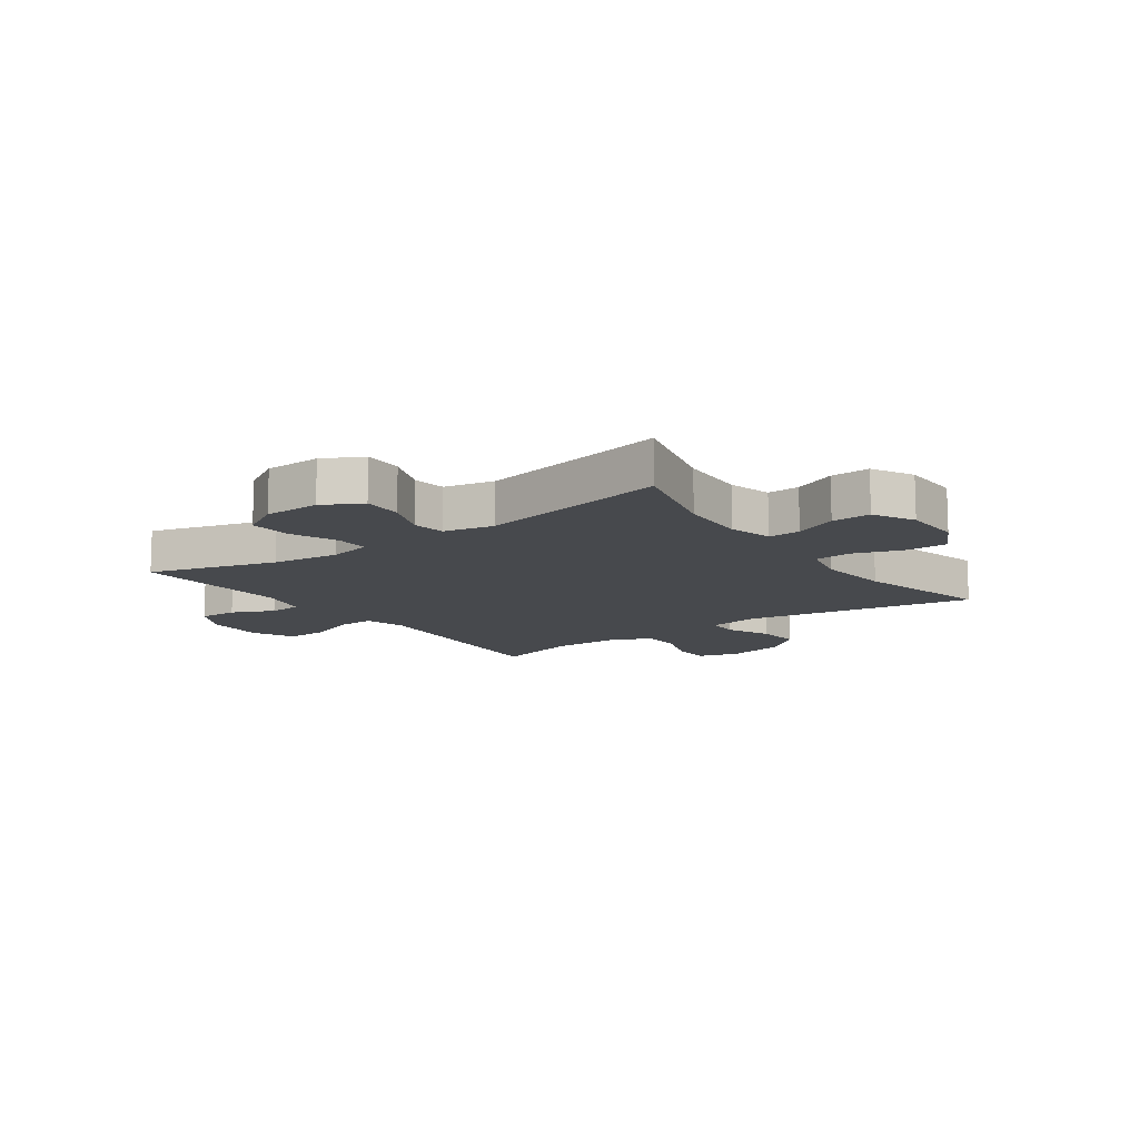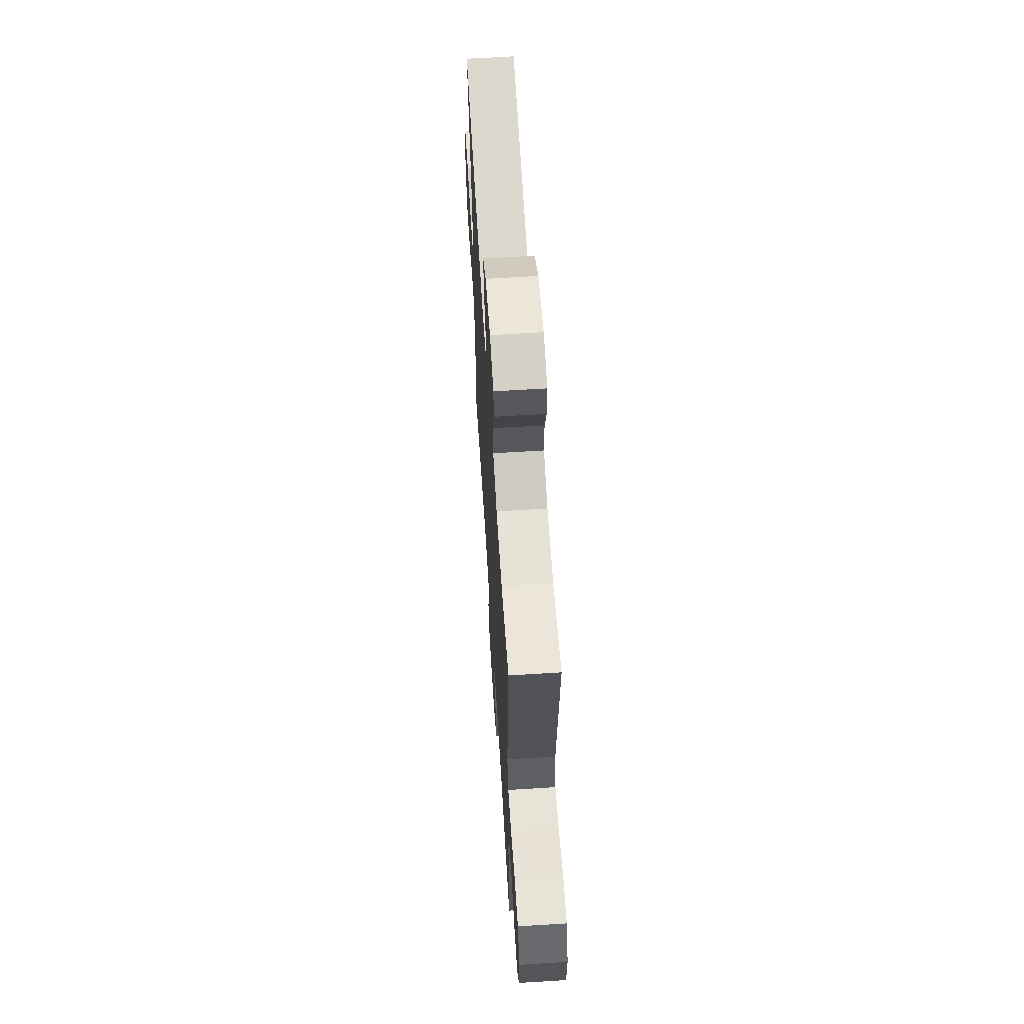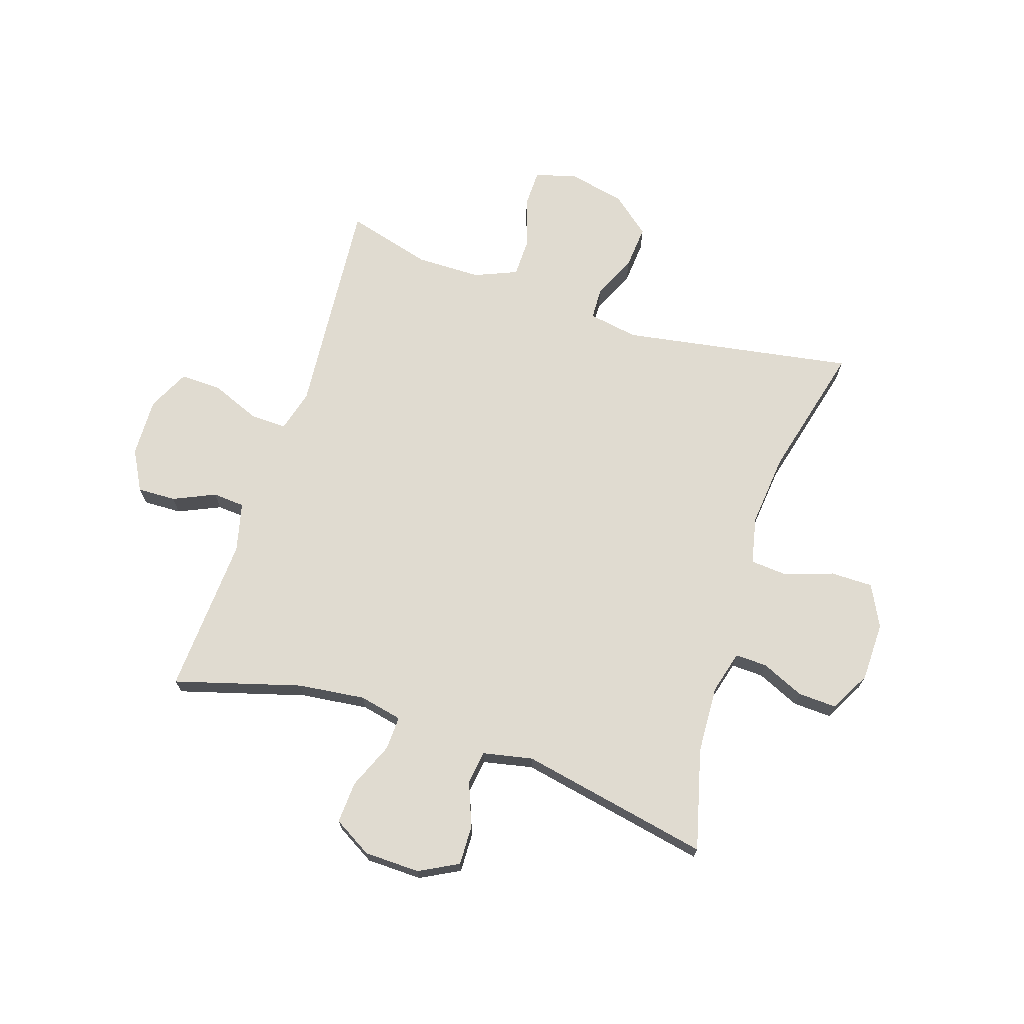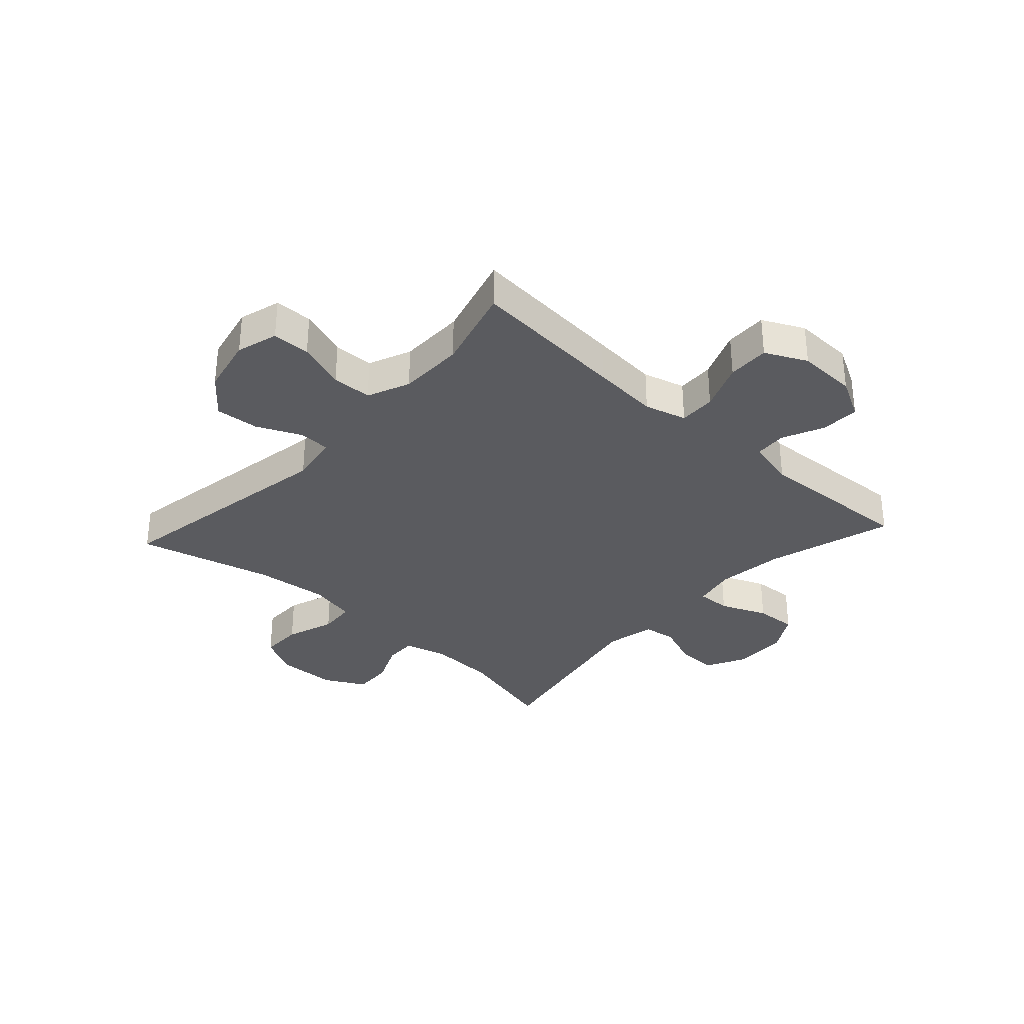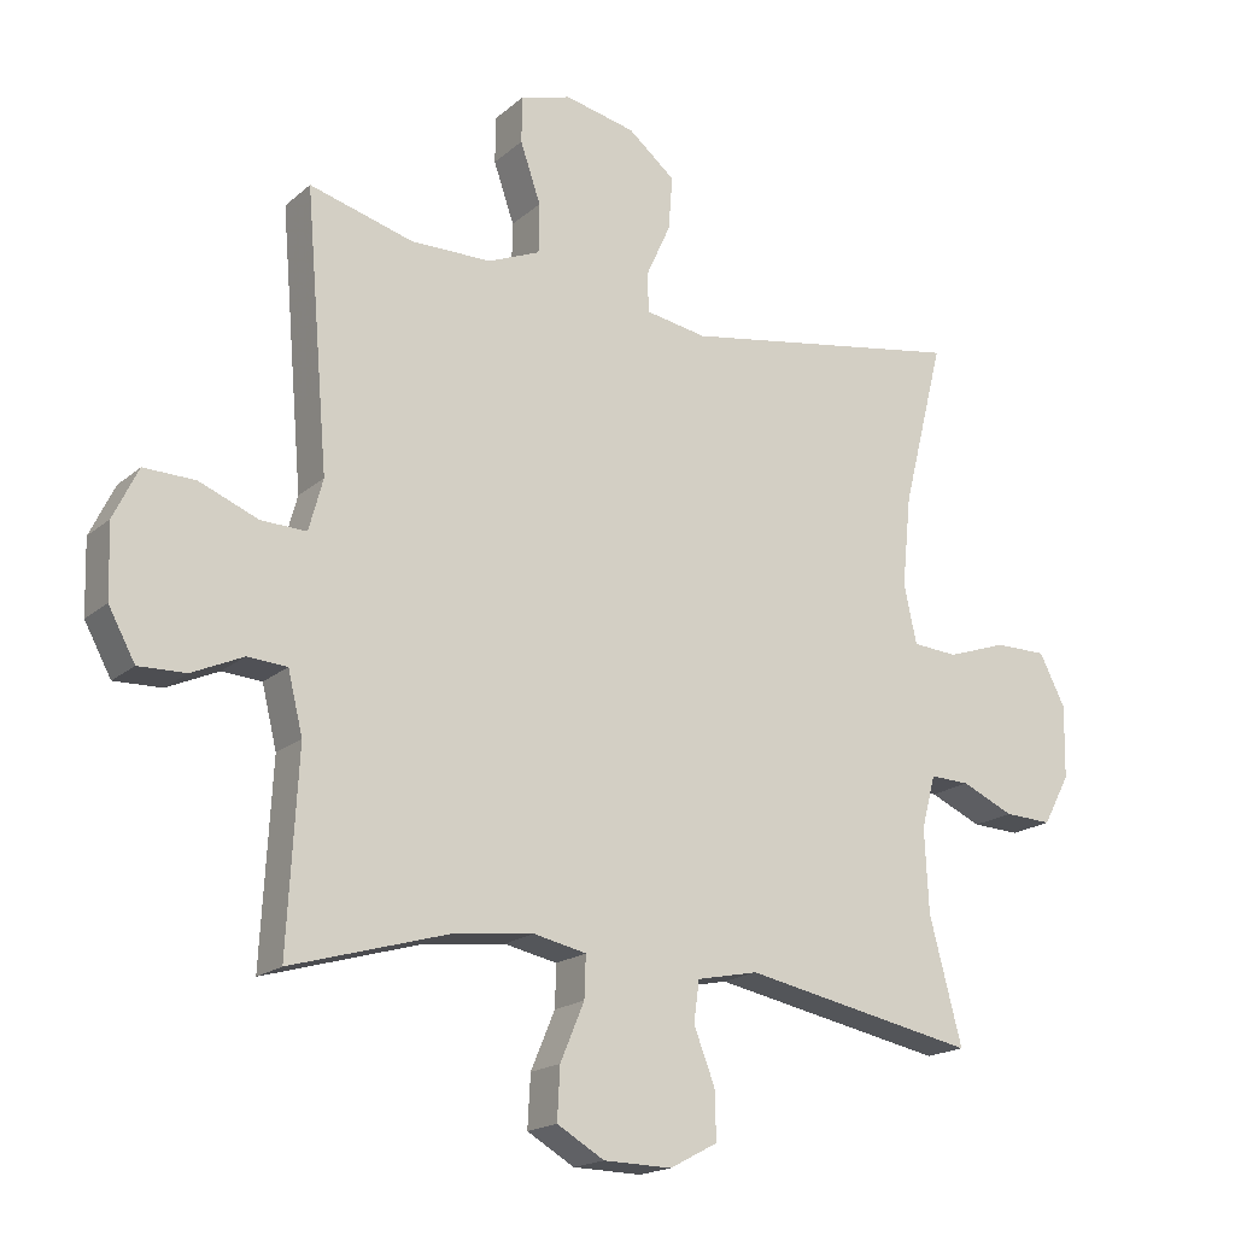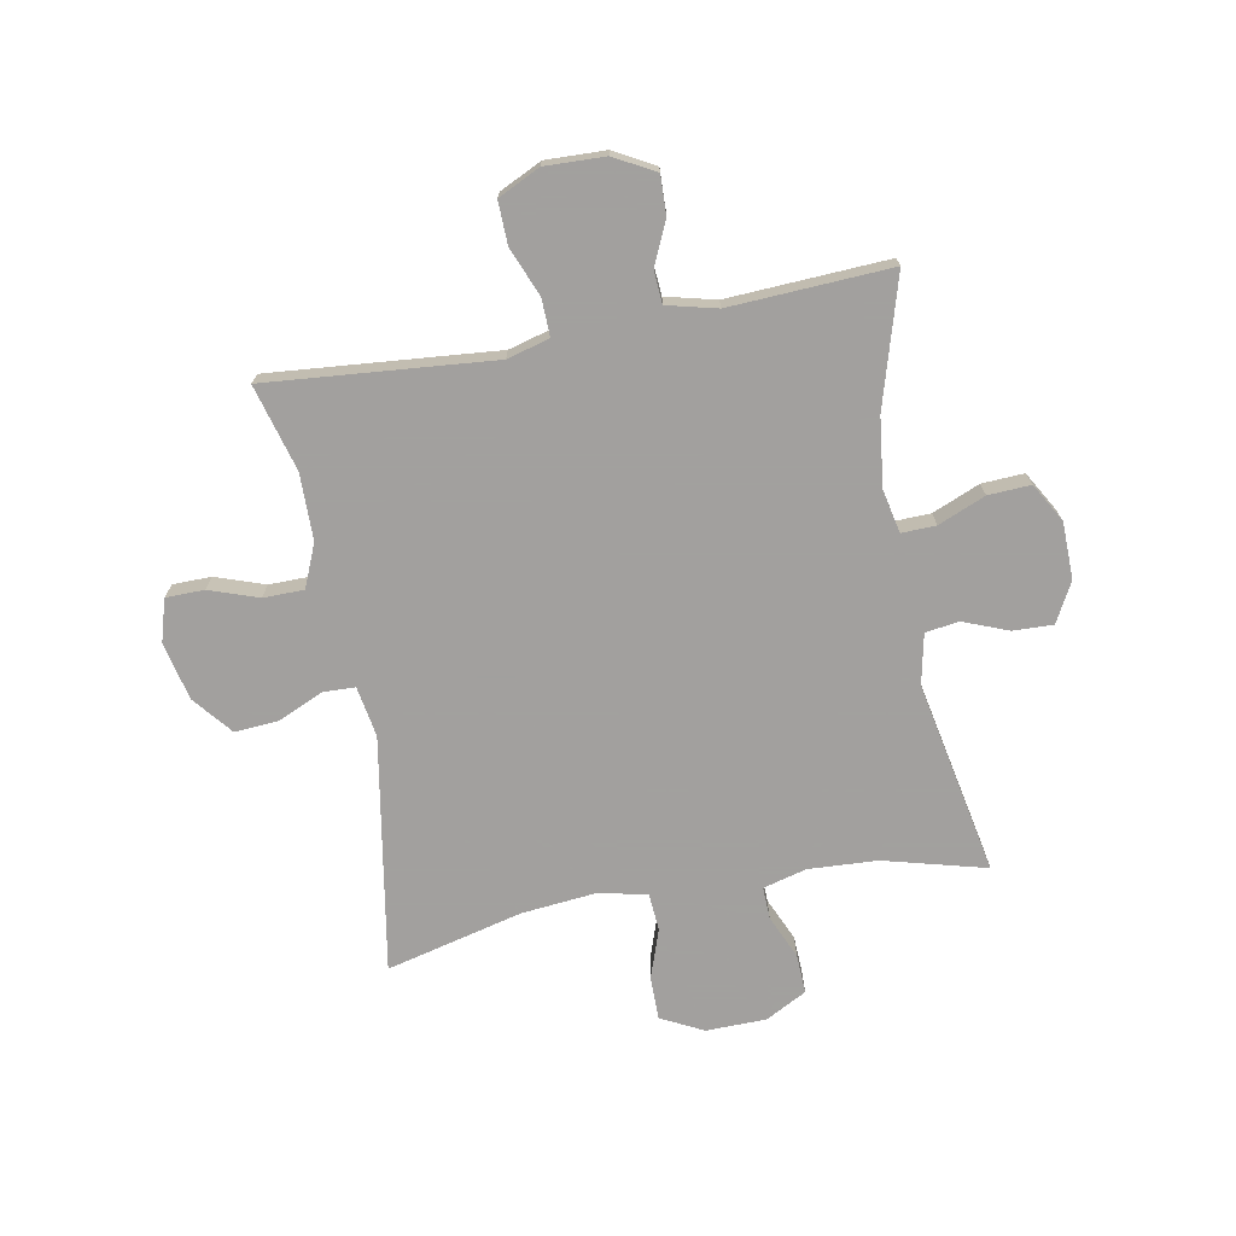
<metadata>
{"format":"obj","ext":"obj","renderer":"f3d","projection":"perspective","resolution":1024,"background":"white","views":[{"elev":-12.1,"azim":-144.4,"up":"+Y"},{"elev":63.2,"azim":86.4,"up":"+Z"},{"elev":70.0,"azim":-161.9,"up":"+Y"},{"elev":-32.9,"azim":47.6,"up":"+Y"},{"elev":-18.2,"azim":147.6,"up":"+Z"},{"elev":-71.9,"azim":100.4,"up":"+Y"}]}
</metadata>
<code>
v 0.5 0.07 -0.5
v 0.279 0.07 -0.436
v 0.162 0.07 -0.422
v 0.087 0.07 -0.438
v 0.089 0.07 -0.497
v 0.123 0.07 -0.578
v 0.127 0.07 -0.651
v 0.06 0.07 -0.69
v -0.037 0.07 -0.692
v -0.105 0.07 -0.656
v -0.103 0.07 -0.587
v -0.073 0.07 -0.51
v -0.081 0.07 -0.452
v -0.168 0.07 -0.434
v -0.5 0.07 -0.5
v -0.454 0.07 -0.324
v -0.448 0.07 -0.206
v -0.468 0.07 -0.131
v -0.524 0.07 -0.133
v -0.598 0.07 -0.166
v -0.666 0.07 -0.169
v -0.704 0.07 -0.098
v -0.706 0.07 0.005
v -0.669 0.07 0.078
v -0.595 0.07 0.078
v -0.51 0.07 0.049
v -0.446 0.07 0.054
v -0.428 0.07 0.137
v -0.441 0.07 0.265
v -0.5 0.07 0.5
v -0.096 0.07 0.432
v -0.009 0.07 0.447
v -0.007 0.07 0.502
v -0.042 0.07 0.579
v -0.048 0.07 0.655
v 0.019 0.07 0.71
v 0.119 0.07 0.732
v 0.191 0.07 0.711
v 0.192 0.07 0.645
v 0.163 0.07 0.561
v 0.164 0.07 0.491
v 0.238 0.07 0.46
v 0.352 0.07 0.459
v 0.5 0.07 0.5
v 0.477 0.07 0.228
v 0.467 0.07 0.111
v 0.487 0.07 0.038
v 0.551 0.07 0.04
v 0.635 0.07 0.074
v 0.708 0.07 0.076
v 0.743 0.07 0.004
v 0.74 0.07 -0.099
v 0.702 0.07 -0.169
v 0.635 0.07 -0.167
v 0.562 0.07 -0.134
v 0.506 0.07 -0.138
v 0.485 0.07 -0.224
v 0.5 0 -0.5
v 0.279 0 -0.436
v 0.162 0 -0.422
v 0.087 0 -0.438
v 0.089 0 -0.497
v 0.123 0 -0.578
v 0.127 0 -0.651
v 0.06 0 -0.69
v -0.037 0 -0.692
v -0.105 0 -0.656
v -0.103 0 -0.587
v -0.073 0 -0.51
v -0.081 0 -0.452
v -0.168 0 -0.434
v -0.5 0 -0.5
v -0.454 0 -0.324
v -0.448 0 -0.206
v -0.468 0 -0.131
v -0.524 0 -0.133
v -0.598 0 -0.166
v -0.666 0 -0.169
v -0.704 0 -0.098
v -0.706 0 0.005
v -0.669 0 0.078
v -0.595 0 0.078
v -0.51 0 0.049
v -0.446 0 0.054
v -0.428 0 0.137
v -0.441 0 0.265
v -0.5 0 0.5
v -0.096 0 0.432
v -0.009 0 0.447
v -0.007 0 0.502
v -0.042 0 0.579
v -0.048 0 0.655
v 0.019 0 0.71
v 0.119 0 0.732
v 0.191 0 0.711
v 0.192 0 0.645
v 0.163 0 0.561
v 0.164 0 0.491
v 0.238 0 0.46
v 0.352 0 0.459
v 0.5 0 0.5
v 0.477 0 0.228
v 0.467 0 0.111
v 0.487 0 0.038
v 0.551 0 0.04
v 0.635 0 0.074
v 0.708 0 0.076
v 0.743 0 0.004
v 0.74 0 -0.099
v 0.702 0 -0.169
v 0.635 0 -0.167
v 0.562 0 -0.134
v 0.506 0 -0.138
v 0.485 0 -0.224
f 52 53 54 55
f 52 55 56
f 51 52 56
f 48 49 50 51
f 47 48 51 56
f 46 47 56 57
f 43 44 45 46
f 42 43 46 57
f 37 38 39 40
f 37 40 41
f 36 37 41
f 33 34 35 36
f 32 33 36 41
f 29 30 31
f 28 29 31 32
f 27 28 32 41
f 23 24 25 26
f 23 26 27
f 22 23 27
f 19 20 21 22
f 18 19 22 27
f 17 18 27 41
f 14 15 16
f 13 14 16 17
f 9 10 11 12
f 9 12 13
f 8 9 13
f 5 6 7 8
f 4 5 8 13
f 3 4 13 17
f 42 57 1 2
f 17 41 42
f 2 3 17 42
f 112 111 110 109
f 113 112 109
f 113 109 108
f 108 107 106 105
f 113 108 105 104
f 114 113 104 103
f 103 102 101 100
f 114 103 100 99
f 97 96 95 94
f 98 97 94
f 98 94 93
f 93 92 91 90
f 98 93 90 89
f 88 87 86
f 89 88 86 85
f 98 89 85 84
f 83 82 81 80
f 84 83 80
f 84 80 79
f 79 78 77 76
f 84 79 76 75
f 98 84 75 74
f 73 72 71
f 74 73 71 70
f 69 68 67 66
f 70 69 66
f 70 66 65
f 65 64 63 62
f 70 65 62 61
f 74 70 61 60
f 59 58 114 99
f 99 98 74
f 99 74 60 59
f 1 58 59 2
f 2 59 60 3
f 3 60 61 4
f 4 61 62 5
f 5 62 63 6
f 6 63 64 7
f 7 64 65 8
f 8 65 66 9
f 9 66 67 10
f 10 67 68 11
f 11 68 69 12
f 12 69 70 13
f 13 70 71 14
f 14 71 72 15
f 15 72 73 16
f 16 73 74 17
f 17 74 75 18
f 18 75 76 19
f 19 76 77 20
f 20 77 78 21
f 21 78 79 22
f 22 79 80 23
f 23 80 81 24
f 24 81 82 25
f 25 82 83 26
f 26 83 84 27
f 27 84 85 28
f 28 85 86 29
f 29 86 87 30
f 30 87 88 31
f 31 88 89 32
f 32 89 90 33
f 33 90 91 34
f 34 91 92 35
f 35 92 93 36
f 36 93 94 37
f 37 94 95 38
f 38 95 96 39
f 39 96 97 40
f 40 97 98 41
f 41 98 99 42
f 42 99 100 43
f 43 100 101 44
f 44 101 102 45
f 45 102 103 46
f 46 103 104 47
f 47 104 105 48
f 48 105 106 49
f 49 106 107 50
f 50 107 108 51
f 51 108 109 52
f 52 109 110 53
f 53 110 111 54
f 54 111 112 55
f 55 112 113 56
f 56 113 114 57
f 57 114 58 1

</code>
